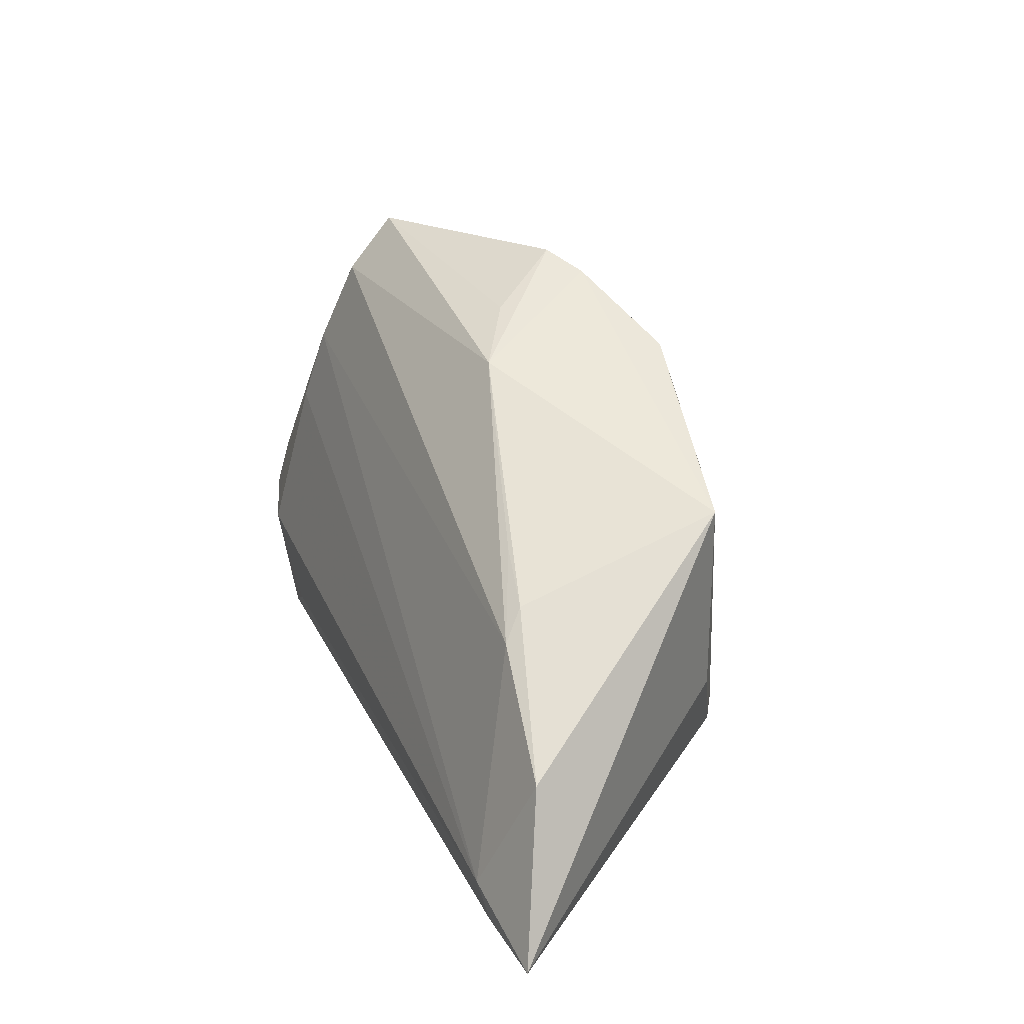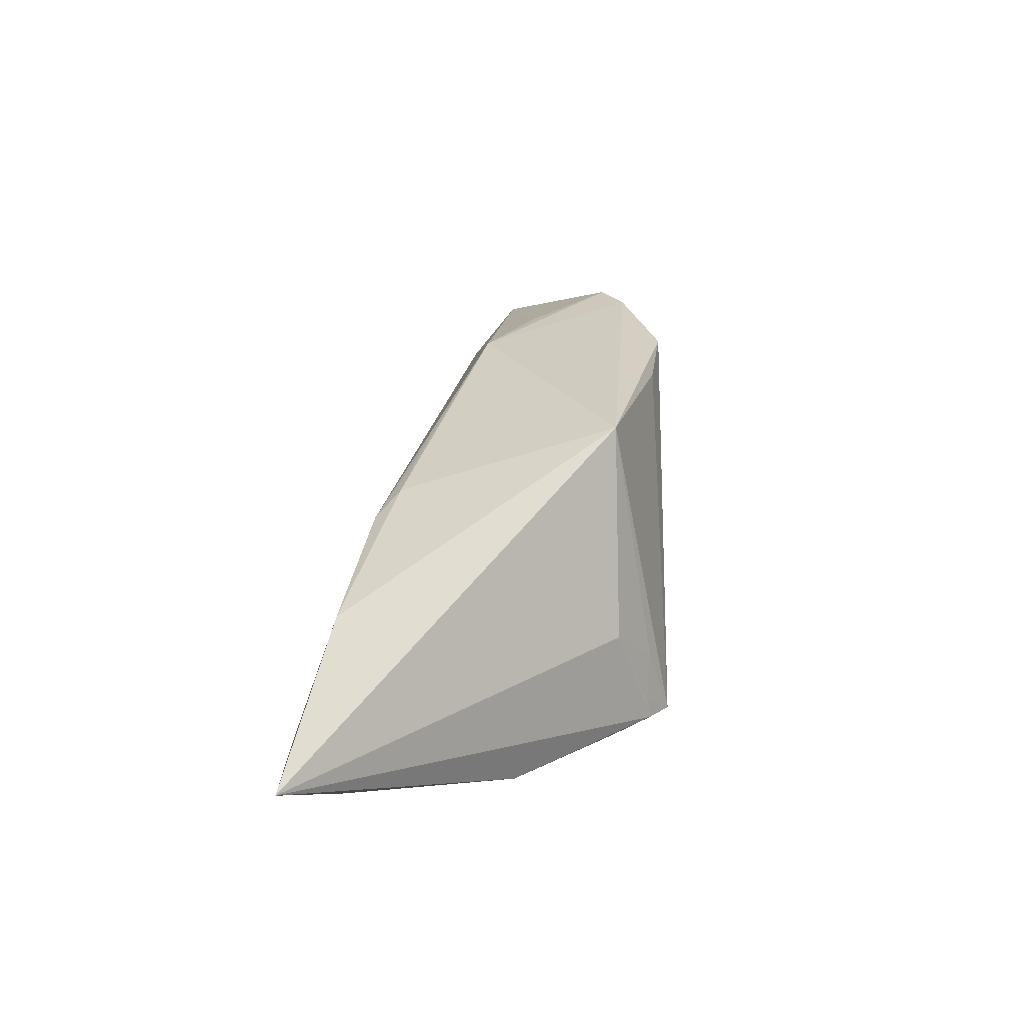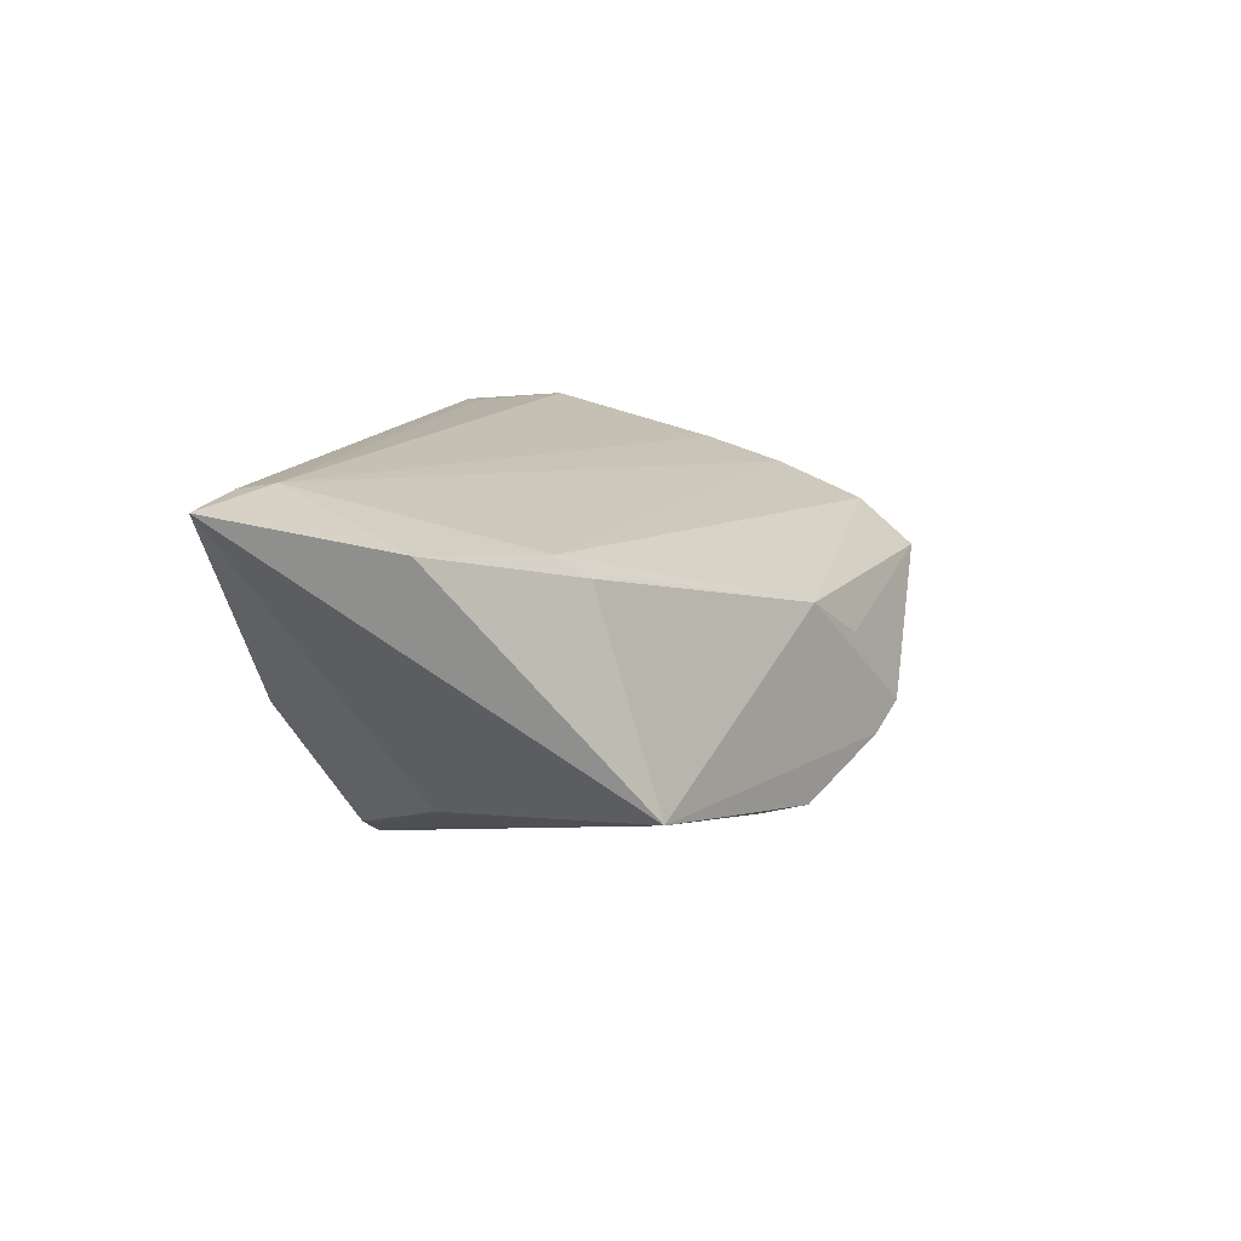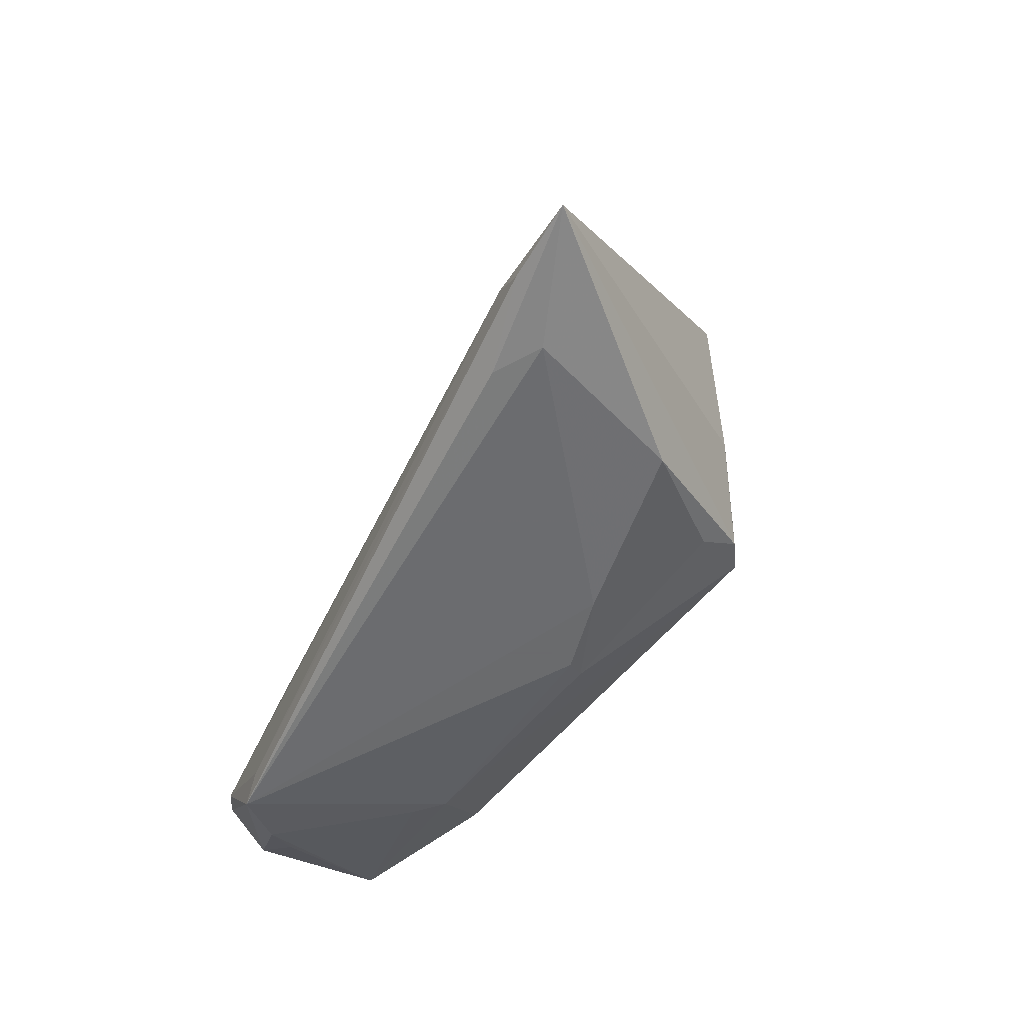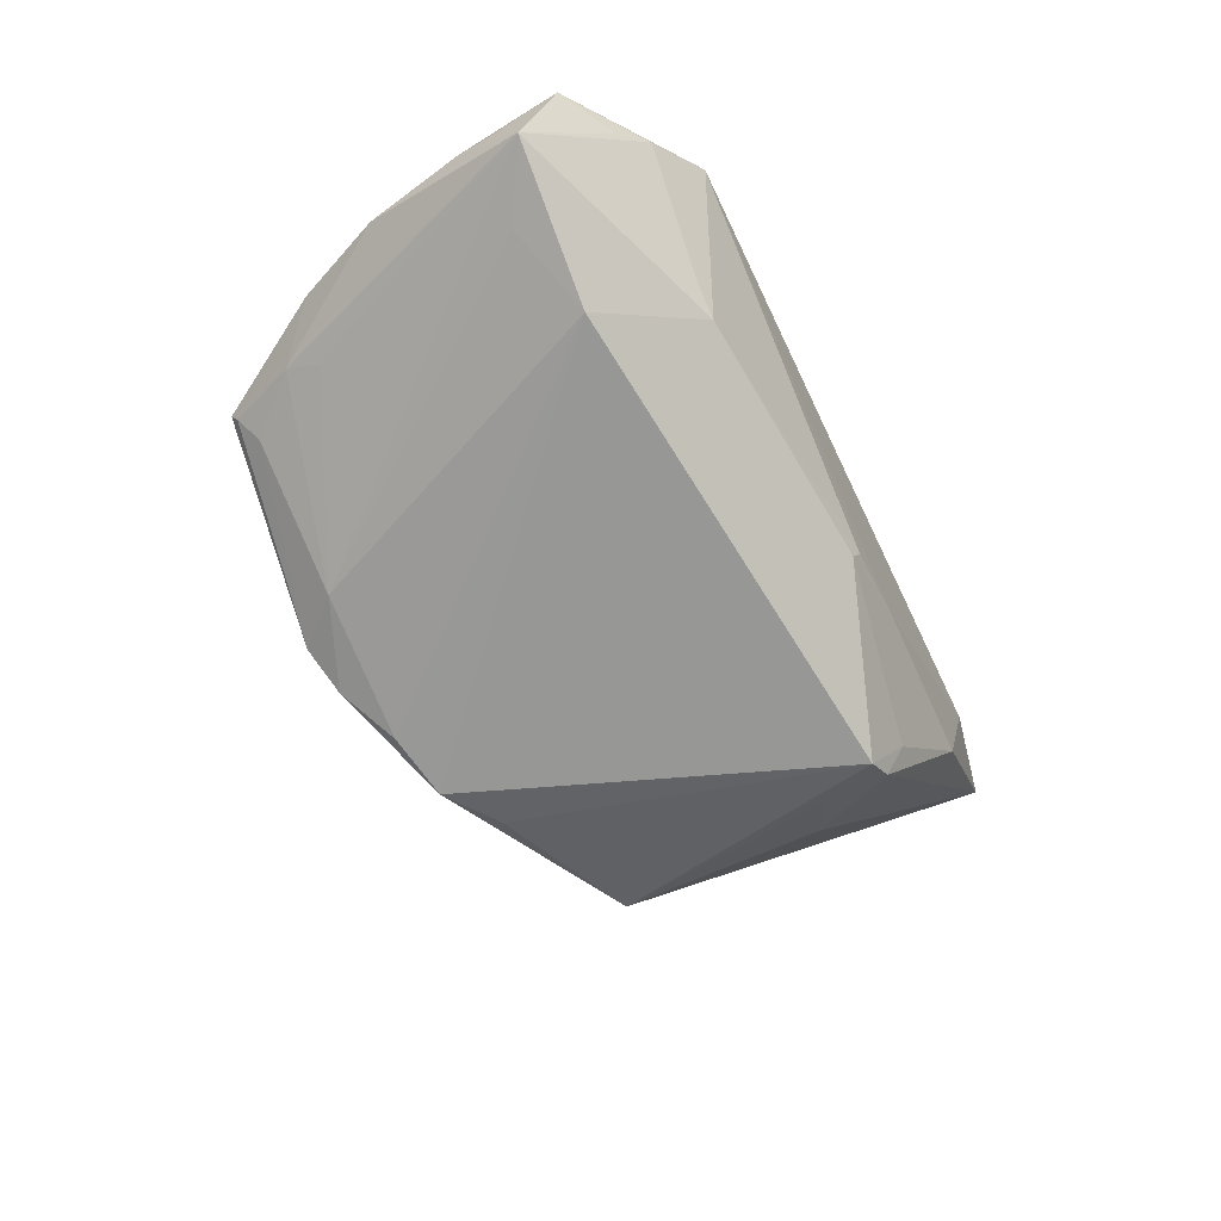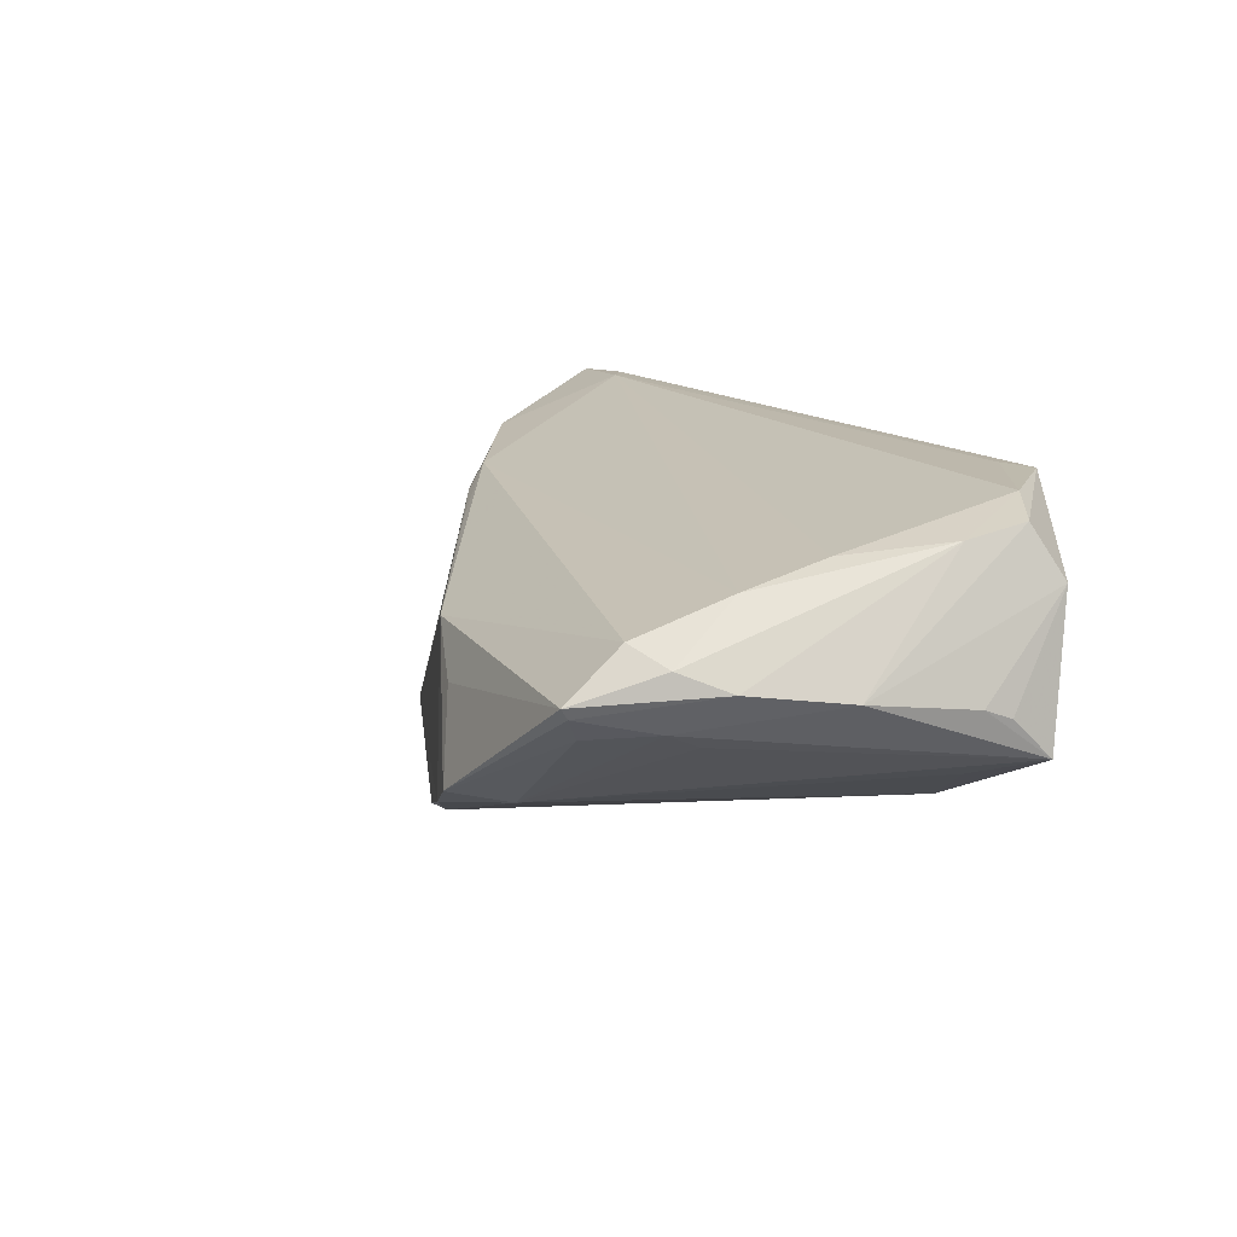
<metadata>
{"format":"obj","ext":"obj","renderer":"f3d","projection":"perspective","resolution":1024,"background":"white","views":[{"elev":29.0,"azim":68.8,"up":"+Y"},{"elev":4.0,"azim":95.3,"up":"+Y"},{"elev":11.7,"azim":104.3,"up":"+Z"},{"elev":-53.2,"azim":65.4,"up":"+Y"},{"elev":-60.2,"azim":-64.1,"up":"+Z"},{"elev":14.3,"azim":-119.2,"up":"+Z"}]}
</metadata>
<code>
v -0.05071 -0.01862 0.01232
v 0.002007 -0.02795 -0.006407
v -0.03969 0.01362 -0.001506
v -0.04557 -0.01157 -0.00631
v 0.02782 0.004325 0.009821
v -0.03718 0.02015 0.008611
v -0.03694 0.02648 0.00329
v -0.04128 -0.02477 0.01403
v 0.0438 -0.007923 0.0142
v 0.05301 -0.02482 0.01881
v -0.03111 -0.02575 0.01974
v -0.008307 0.02412 -0.001713
v -0.04014 0.01763 0.0003654
v 0.02125 0.007922 0.008678
v 0.002791 0.02117 -0.01818
v 0.009219 0.01712 -0.01763
v 0.02139 -0.02393 -0.01361
v 0.01794 -0.02125 -0.01974
v -0.01503 0.02795 -0.01052
v -0.03053 -0.02451 -0.0005154
v 0.02119 -0.02184 -0.01783
v 0.03354 -0.02675 0.01757
v 1.2e-06 0.021 0.002993
v -0.03438 -0.02795 0.01951
v -0.01025 0.02643 -0.01333
v 0.0389 -0.02754 0.01438
v -0.03678 0.02567 0.00209
v -0.02736 -0.02472 -0.003539
v -0.03961 0.009851 0.01238
v -0.05253 -0.01147 0.0008735
v 0.03004 0.001345 0.01237
v -0.04939 0.002925 0.00345
v -0.03662 -0.01506 -0.01149
v -0.03506 -0.02407 0.003609
v -0.04809 -0.01596 0.01787
v -0.03474 0.02377 -0.0006454
v 0.01115 -0.02795 -0.004862
v -0.04688 -0.009591 0.01649
v 0.04016 -0.02201 0.01974
v 0.03125 -0.02719 -0.003171
v -0.04474 -0.02243 0.0104
v -0.04301 -0.0188 0.01957
v 0.02737 0.01131 -0.01402
v -0.05301 -0.0159 -0.003501
v -0.05203 -0.008567 0.002014
v 0.02145 -0.01463 -0.01776
v 0.0008573 -0.02745 -0.008231
v 0.0436 -0.0246 0.01956
v -0.02002 0.02252 -0.01113
v -0.004429 0.02272 -0.01653
v 0.02187 -0.01966 -0.01748
v -0.04087 0.000743 0.01499
v 0.02696 -0.01198 -0.01444
v -0.04151 0.01776 0.006632
v -0.04491 0.01307 0.00462
f 6 31 23
f 15 33 50
f 18 33 15
f 53 43 10
f 5 43 23
f 10 43 9
f 9 5 31
f 43 5 9
f 23 43 25
f 25 19 23
f 43 15 25
f 25 15 50
f 32 55 13
f 13 44 32
f 31 6 29
f 7 6 23
f 19 25 49
f 50 33 49
f 49 25 50
f 36 19 49
f 49 13 36
f 16 43 18
f 18 15 16
f 16 15 43
f 18 43 46
f 43 53 46
f 21 53 10
f 23 31 14
f 14 5 23
f 31 5 14
f 54 29 6
f 54 7 55
f 6 7 54
f 23 19 12
f 12 7 23
f 19 7 12
f 27 19 36
f 27 7 19
f 36 13 27
f 27 13 55
f 55 7 27
f 32 44 45
f 52 29 38
f 29 54 38
f 38 54 55
f 38 55 32
f 32 35 38
f 33 44 4
f 4 49 33
f 44 49 4
f 44 13 3
f 3 49 44
f 13 49 3
f 52 38 42
f 42 38 35
f 35 24 42
f 40 21 10
f 17 47 18
f 18 21 17
f 17 40 47
f 21 40 17
f 51 46 53
f 53 21 51
f 18 46 51
f 51 21 18
f 30 45 44
f 1 24 35
f 1 30 44
f 45 30 1
f 1 35 32
f 32 45 1
f 28 44 33
f 28 33 18
f 18 47 28
f 52 42 39
f 39 29 52
f 31 29 39
f 10 9 39
f 39 9 31
f 26 40 10
f 41 1 44
f 10 39 48
f 11 42 24
f 11 39 42
f 24 48 11
f 11 48 39
f 22 26 10
f 24 26 22
f 10 48 22
f 22 48 24
f 47 40 37
f 40 26 37
f 37 26 24
f 8 28 24
f 24 1 8
f 1 41 8
f 8 41 44
f 47 37 2
f 2 37 24
f 2 28 47
f 24 28 2
f 44 28 20
f 28 8 20
f 34 8 44
f 44 20 34
f 34 20 8

</code>
